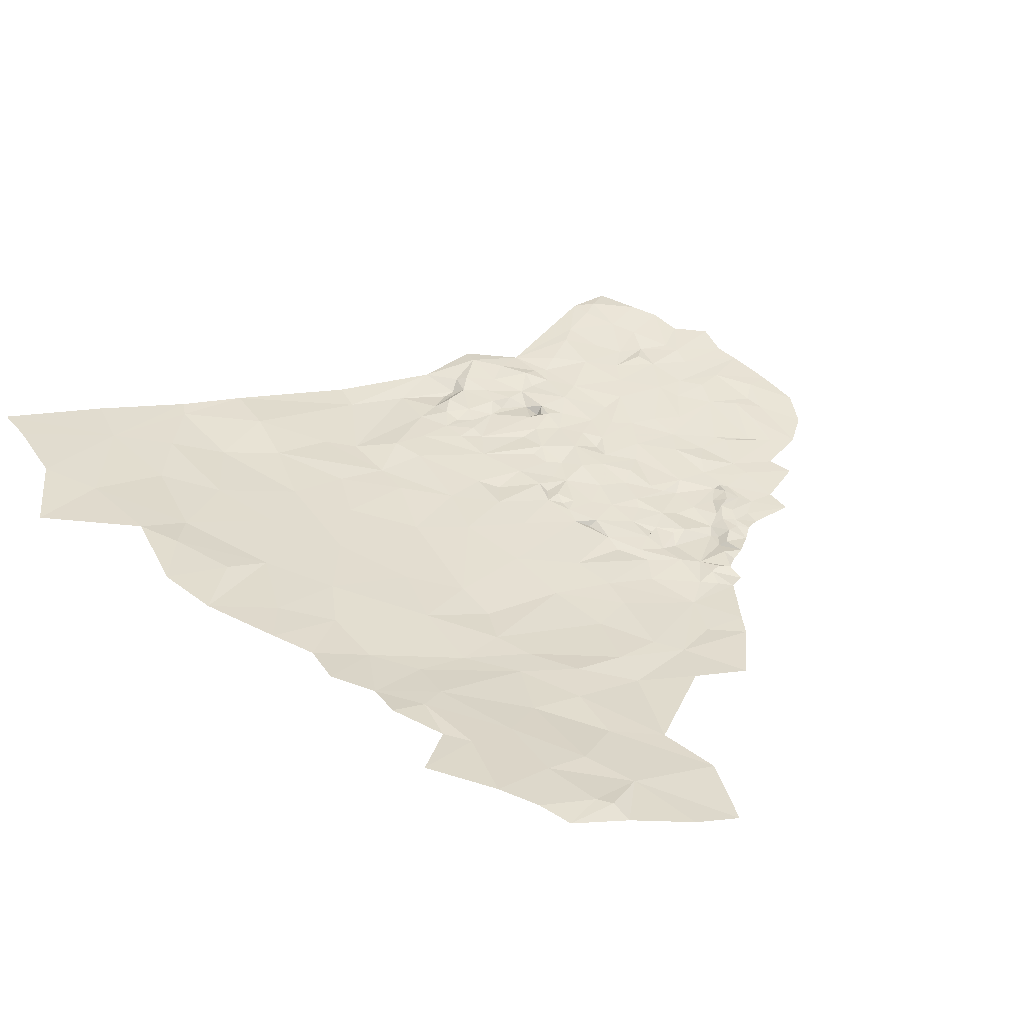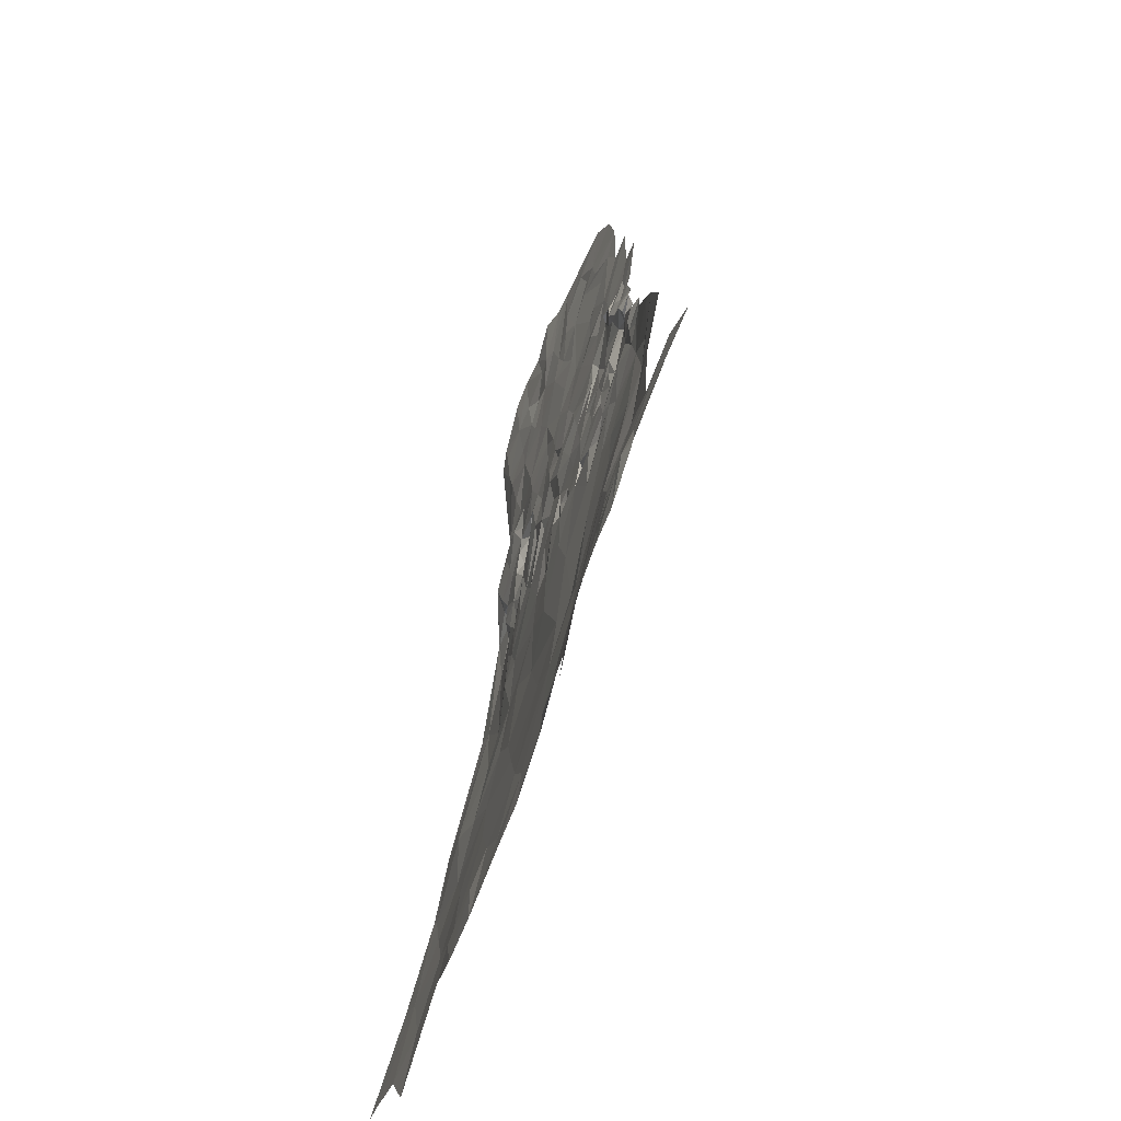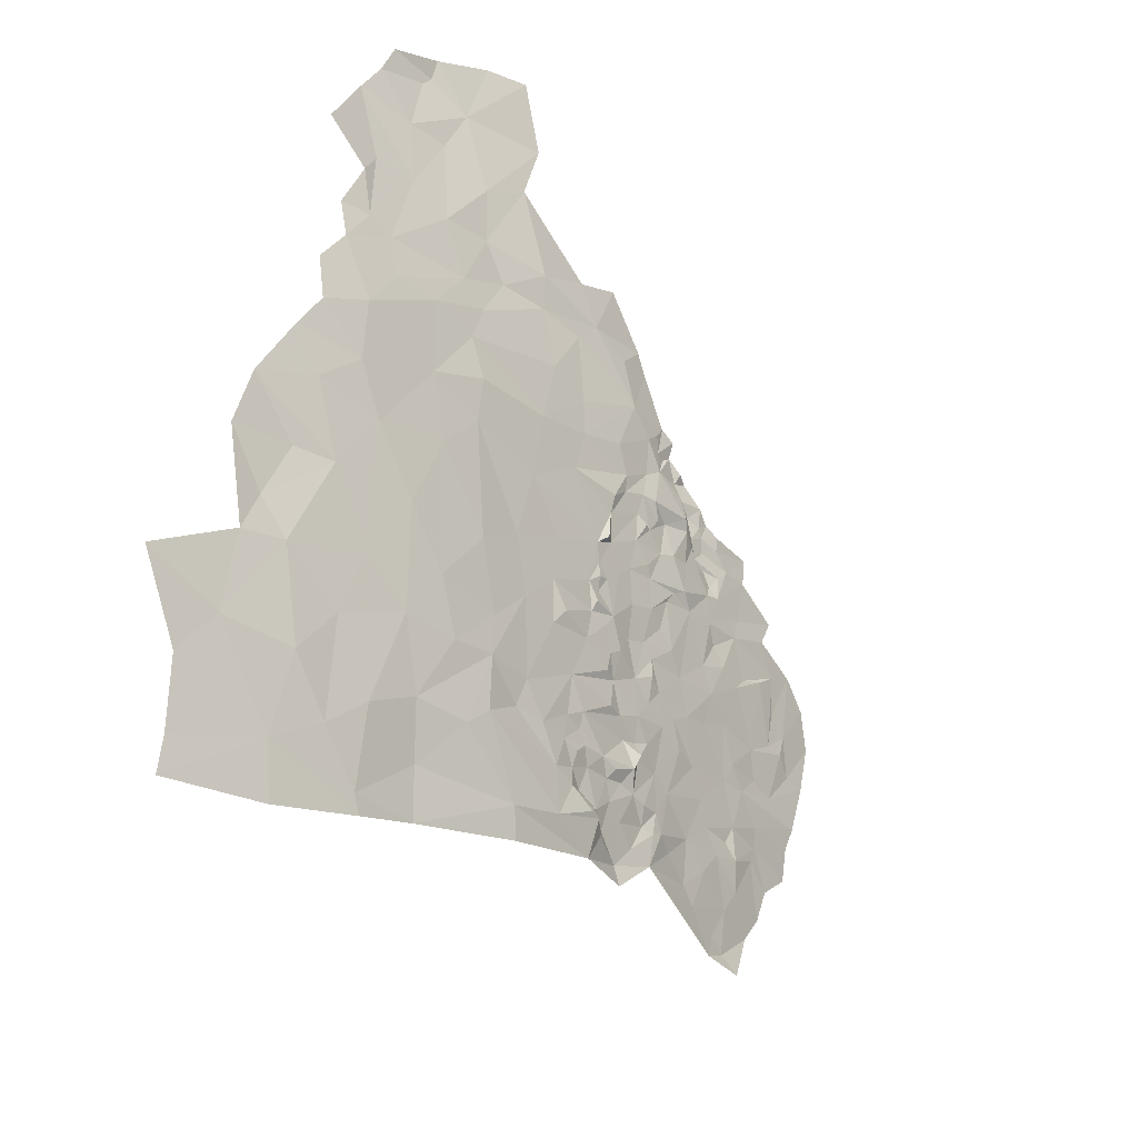
<metadata>
{"format":"obj","ext":"obj","renderer":"f3d","projection":"perspective","resolution":1024,"background":"white","views":[{"elev":18.8,"azim":128.9,"up":"+Z"},{"elev":39.1,"azim":104.0,"up":"+Y"},{"elev":-51.0,"azim":135.3,"up":"+Y"}]}
</metadata>
<code>
v -553.7 -275.1 159.5
v -548.4 -275.7 158.9
v -550.4 -269.6 158.2
v -598 -277.2 165.6
v -597.3 -278.1 165.8
v -596.7 -276.7 165.1
v -597.9 -278.7 166.2
v -599.6 -277.5 165.8
v -599.9 -278.7 166.3
v -603.7 -276.6 166.3
v -601.8 -279.4 166.9
v -604.2 -278.8 167.1
v -616 -283.1 171.3
v -614.4 -286.8 172.4
v -613 -281.8 170.1
v -618 -285.5 172.8
v -562.9 -329.9 175.9
v -561 -325.9 174.4
v -570.3 -326.1 175.4
v -554.1 -333.2 176.5
v -553.6 -330.4 175.5
v -551.9 -325 173.5
v -553.9 -320.7 171.9
v -560.6 -319 171.9
v -546.7 -320 171.1
v -553.2 -313.8 169.9
v -555 -304.6 167.6
v -558.7 -303.5 167.2
v -554 -309.9 169.1
v -557.1 -312 169.6
v -563.8 -307.7 169
v -561.2 -297.6 165.6
v -554.9 -298.3 165.2
v -549.8 -301.7 166.1
v -549.7 -306.7 167.7
v -553.2 -313.8 169.9
v -553.9 -320.7 171.9
v -551.7 -295.7 164.3
v -557.9 -294.2 164.2
v -566.2 -301.3 167.2
v -568.8 -309.6 170.1
v -563.1 -313.9 170.8
v -568 -318.2 172.5
v -569.3 -324.9 174.9
v -564.9 -322.1 173.4
v -561 -325.9 174.4
v -570.3 -326.1 175.4
v -575.2 -323.3 175.4
v -573.9 -319.1 174.1
v -572 -314.8 172.1
v -568.8 -309.6 170.1
v -563.1 -313.9 170.8
v -560.6 -319 171.9
v -557.1 -312 169.6
v -553.9 -320.7 171.9
v -563.8 -307.7 169
v -573.9 -308.3 170.3
v -577.9 -306.7 170.5
v -577.2 -313.5 172.3
v -579 -311.1 171.8
v -583.9 -316.1 174.1
v -588.7 -313.5 174.2
v -593.2 -314.1 175.6
v -585 -318.4 175.1
v -600.9 -305.9 175.8
v -601.9 -305.2 175.8
v -601.3 -308.7 176.7
v -598.8 -308.7 176.3
v -597.3 -311.2 176.9
v -598.2 -312.7 177.1
v -593.2 -314.1 175.6
v -594.4 -311 175.4
v -593.3 -310.6 174.4
v -588.7 -313.5 174.2
v -592.2 -310.7 174.1
v -589.7 -309.9 173.8
v -587.4 -309.8 173.2
v -579 -311.1 171.8
v -581.9 -308.2 172
v -577.9 -306.7 170.5
v -582.2 -305.5 171.2
v -579.8 -299.4 169
v -583.4 -299 169.6
v -582.4 -295.6 168.5
v -586.9 -301.3 171
v -584.9 -307.4 172.2
v -587.5 -304.7 172.2
v -589.1 -303.3 172
v -587.8 -306.8 172.7
v -589.5 -308.2 173.6
v -589.4 -306.8 173
v -590.2 -305.6 173
v -589.3 -304.6 172.6
v -592.6 -304.9 173.2
v -591.2 -306.8 173.7
v -593.8 -305.8 174.1
v -594.2 -304.9 173.5
v -596.3 -303.4 173.4
v -594.7 -301.6 173
v -595.6 -304.9 174.3
v -597.3 -304.8 174.6
v -594.8 -307.3 174.8
v -596.6 -307.9 175.5
v -599.6 -306 175.9
v -598.9 -304.7 174.9
v -599.6 -301 174.2
v -600.6 -304.1 175.2
v -594.7 -310 175.7
v -593.3 -309.2 174.8
v -592.7 -309.9 174.4
v -590.9 -309.1 174.4
v -612.8 -288.8 172.8
v -611 -283.3 170.2
v -612.2 -286.1 171.7
v -613 -281.8 170.1
v -608.4 -281.6 168.9
v -604.9 -283.7 169.1
v -607.4 -286.2 170.6
v -609.4 -284.9 170.4
v -610.7 -290.6 173
v -614.6 -288.4 172.9
v -614.4 -286.8 172.4
v -616.4 -289.3 173.9
v -618 -285.5 172.8
v -618.5 -289 174.2
v -614.7 -292.5 174.7
v -618.7 -292.9 175.7
v -610.9 -294.5 174.6
v -613.8 -295.9 175.8
v -618.5 -294.8 176.4
v -614.5 -297.5 176.7
v -612.2 -292.6 174.2
v -608.9 -293.4 173.6
v -608.4 -295.3 174.3
v -606.4 -291.3 172.3
v -603.7 -290.3 171.2
v -604.1 -292.8 172.3
v -606.8 -287.3 170.8
v -604.5 -287.1 170.2
v -602 -288.7 170.3
v -599.6 -291.7 170.9
v -602.7 -286.1 169.7
v -601.4 -284.9 168.8
v -598.6 -285.8 168.6
v -600.3 -282.9 167.9
v -597.2 -285.2 167.7
v -596.5 -282.7 166.9
v -594.7 -283.4 166.6
v -593.3 -284.2 166.9
v -593 -281.3 165.9
v -591.3 -283.4 166.1
v -590.1 -285.4 166.6
v -590.7 -283.5 165.9
v -589.5 -283.1 165.8
v -589.4 -281.3 165
v -587.4 -282.5 165.1
v -589.3 -279.1 164.4
v -587 -281.3 164.5
v -585.2 -279.5 163.6
v -581.3 -281.6 163.8
v -585.6 -275.1 162.1
v -580.1 -279 162.8
v -577.8 -273.9 161
v -576.1 -278.7 162.1
v -573.5 -274.5 160.8
v -579.3 -271.7 160.3
v -583.3 -271.9 161
v -585.1 -268.9 161
v -586.4 -270.3 161.6
v -589.9 -273.5 162.9
v -589.3 -274.9 163
v -590 -276.1 163.7
v -591.5 -273.7 163.2
v -591 -275.9 164
v -591.7 -275.1 163.9
v -590.6 -277.8 164.1
v -593.1 -276.7 164.7
v -593.3 -275.7 164.1
v -594.4 -275.7 164.7
v -594 -278 164.8
v -594.4 -277.4 165.2
v -596.7 -276.7 165.1
v -595.8 -278 165.8
v -597.3 -278.1 165.8
v -596.8 -279.5 166.4
v -597.9 -278.7 166.2
v -598.6 -279.6 166.8
v -599.9 -278.7 166.3
v -601.8 -279.4 166.9
v -601.1 -280.5 167.2
v -601.6 -282.2 167.9
v -604.2 -278.8 167.1
v -604.8 -282.1 168.5
v -608.8 -279.5 168.3
v -603.4 -282.8 168.5
v -600.6 -282.4 168.2
v -600.4 -281.7 167.8
v -598.6 -281.9 167.3
v -597.1 -280.4 166.6
v -595.7 -280.1 165.8
v -594.9 -279.5 165.2
v -590.9 -280.9 164.9
v -592 -281.9 165.7
v -588.3 -276.2 163.1
v -595 -278.7 165.2
v -598 -280.5 167.2
v -599.4 -280.7 167.5
v -559.5 -267.8 158.2
v -560.6 -263.6 156.9
v -564.5 -269 158.4
v -568.2 -260.9 156.2
v -564.8 -256 154.3
v -560.8 -257.6 154.9
v -556.2 -260.9 155.9
v -556.4 -262.6 156.8
v -555.7 -263.8 157
v -555.8 -268.8 158.2
v -557.6 -274.2 159.6
v -561.6 -274.9 159.8
v -566 -273.4 159.9
v -568 -265.8 157.6
v -572.5 -271.9 159.6
v -576.7 -268.7 159.5
v -579.3 -271.7 160.3
v -580.5 -265.8 159.5
v -585.1 -268.9 161
v -573.5 -274.5 160.8
v -568.9 -275.7 160.8
v -567.5 -280.1 161.6
v -564.8 -278.9 161.1
v -557.1 -281.4 161.1
v -558.5 -284.9 161.7
v -553.1 -285.2 161.5
v -556.7 -289.2 162.5
v -562.7 -283.5 161.8
v -564.7 -289.4 163.7
v -567.2 -283.4 162.4
v -557.9 -294.2 164.2
v -561.2 -297.6 165.6
v -567.5 -294.3 165.4
v -566.2 -301.3 167.2
v -571 -304.4 168.8
v -573.9 -298.7 167.6
v -570.1 -289.8 164.6
v -577.1 -303.5 169.6
v -579.8 -299.4 169
v -577.9 -306.7 170.5
v -573.9 -308.3 170.3
v -568.8 -309.6 170.1
v -552.9 -292.3 163.2
v -551.7 -295.7 164.3
v -551.5 -288.9 162.3
v -554.7 -281.1 160.9
v -551.9 -282.2 161
v -552.9 -277.5 159.8
v -553.7 -275.1 159.5
v -548.4 -275.7 158.9
v -550.4 -269.6 158.2
v -551.5 -266.3 157.3
v -552 -263.6 156.4
v -607.6 -300.3 175.9
v -612.1 -300.4 176.8
v -609.7 -301.4 176.8
v -613.4 -302.4 178.1
v -614.3 -298.8 177
v -614.5 -297.5 176.7
v -610.9 -298 175.8
v -610.5 -299.6 176.4
v -606 -298.7 175
v -605.5 -302.8 176.4
v -608.6 -303.7 177.3
v -612.5 -304.5 178.8
v -617.2 -302.3 179.2
v -617.2 -299.7 178.1
v -619.4 -297.2 177.8
v -618.5 -294.8 176.4
v -616.3 -304.6 179.9
v -613.6 -307.9 180.3
v -615.9 -308.5 180.7
v -611.9 -309.2 180.2
v -611.8 -307.4 179.7
v -608.4 -307 178.6
v -601.3 -308.7 176.7
v -606.6 -306.3 177.9
v -603.6 -305.6 176.7
v -601.9 -305.2 175.8
v -601.7 -301.4 174.8
v -600.6 -304.1 175.2
v -599.6 -301 174.2
v -601.7 -297.3 173.3
v -599 -297 172.6
v -597.6 -299.7 173.1
v -597 -301.9 173.6
v -597.3 -304.8 174.6
v -596.3 -303.4 173.4
v -596.5 -302.2 172.8
v -594.7 -301.6 173
v -596.1 -301.4 173
v -596.3 -300.6 173.2
v -593.7 -300 172.3
v -589.1 -303.3 172
v -592.6 -304.9 173.2
v -589.3 -304.6 172.6
v -587.5 -304.7 172.2
v -587.8 -306.8 172.7
v -592.1 -300.4 171.8
v -586.9 -301.3 171
v -591.9 -297.9 171.3
v -590.7 -298 170.8
v -587.6 -297.2 170
v -583.4 -299 169.6
v -584.4 -297.2 169.1
v -582.4 -295.6 168.5
v -587.4 -294.6 169.2
v -586.2 -292.6 168.3
v -581.7 -292 167.3
v -577.3 -295.2 167.4
v -579.8 -299.4 169
v -573.9 -298.7 167.6
v -570.1 -289.8 164.6
v -577.2 -289.3 165.6
v -569.4 -286.2 163.2
v -564.7 -289.4 163.7
v -567.5 -294.3 165.4
v -567.2 -283.4 162.4
v -576.4 -284 163.7
v -576.1 -278.7 162.1
v -567.5 -280.1 161.6
v -562.7 -283.5 161.8
v -564.8 -278.9 161.1
v -558.5 -284.9 161.7
v -568.9 -275.7 160.8
v -573.5 -274.5 160.8
v -580.1 -279 162.8
v -581.3 -281.6 163.8
v -581.2 -285.2 164.9
v -587 -281.3 164.5
v -586.1 -284.2 165.1
v -587.4 -282.5 165.1
v -586.5 -285.6 166
v -589.5 -283.1 165.8
v -587.4 -287.7 167
v -590.1 -285.4 166.6
v -590.4 -288 167.7
v -592.2 -286.2 167.3
v -593.3 -284.2 166.9
v -593 -287 167.8
v -597.2 -285.2 167.7
v -596.1 -286 168
v -598.6 -285.8 168.6
v -595.6 -287.2 168.5
v -597.7 -290.5 170
v -599.6 -291.7 170.9
v -602 -288.7 170.3
v -595.7 -292.9 170.5
v -597.6 -294.7 171.5
v -601.7 -294 172.2
v -603.7 -290.3 171.2
v -604.1 -292.8 172.3
v -604 -297.1 173.9
v -608.4 -295.3 174.3
v -606.4 -291.3 172.3
v -610.9 -294.5 174.6
v -613.8 -295.9 175.8
v -600.1 -295.4 172.4
v -596.7 -296.4 171.9
v -595.6 -298.6 172.2
v -594.4 -295.7 171.2
v -591.7 -295.3 170.2
v -590.6 -296.3 170.3
v -589.4 -294.5 169.5
v -589.9 -293.3 169.2
v -587.5 -293.7 168.6
v -587.6 -292.5 168.6
v -587.1 -291.5 168
v -586.7 -290.4 167.6
v -585.9 -289 167
v -586.7 -288 166.5
v -589.2 -289.6 167.9
v -591.7 -290.5 168.8
v -594.1 -289.2 168.8
v -595.8 -289.7 169.5
v -594.3 -292.2 170.1
v -596.2 -294.3 170.9
v -592.5 -293.3 170.1
v -588 -291 168.1
f 3 1 2
f 6 4 5
f 5 4 7
f 4 8 7
f 7 8 9
f 8 10 9
f 9 10 11
f 10 12 11
f 15 13 14
f 13 16 14
f 19 17 18
f 17 20 18
f 20 21 18
f 21 22 18
f 24 18 23
f 18 22 23
f 26 23 25
f 23 22 25
f 29 27 28
f 41 31 40
f 40 31 32
f 31 28 32
f 28 33 32
f 32 33 39
f 39 33 38
f 38 33 34
f 33 28 34
f 28 27 34
f 34 27 35
f 27 29 35
f 35 29 36
f 37 36 30
f 36 29 30
f 29 28 30
f 28 31 30
f 31 42 30
f 45 43 44
f 44 43 49
f 43 50 49
f 50 59 49
f 49 59 61
f 64 61 63
f 63 61 62
f 62 61 60
f 61 59 60
f 60 59 58
f 59 50 58
f 58 50 57
f 57 50 51
f 50 43 51
f 56 51 52
f 51 43 52
f 43 45 52
f 55 54 53
f 54 52 53
f 52 45 53
f 53 45 46
f 45 44 46
f 46 44 47
f 47 44 48
f 44 49 48
f 49 61 48
f 61 64 48
f 67 65 66
f 66 65 107
f 65 104 107
f 104 105 107
f 107 105 106
f 106 105 101
f 105 104 101
f 81 86 79
f 79 86 77
f 97 100 96
f 110 111 109
f 96 109 95
f 109 111 95
f 92 95 91
f 91 95 90
f 95 111 90
f 77 90 76
f 90 111 76
f 111 110 76
f 76 110 75
f 75 110 73
f 110 109 73
f 73 109 72
f 72 109 108
f 108 109 102
f 109 96 102
f 96 100 102
f 102 100 101
f 101 100 98
f 100 97 98
f 99 98 94
f 98 97 94
f 97 96 94
f 96 95 94
f 95 92 94
f 94 92 93
f 93 92 89
f 92 91 89
f 91 90 89
f 90 77 89
f 77 86 89
f 89 86 87
f 88 87 85
f 87 86 85
f 86 81 85
f 85 81 83
f 84 83 82
f 83 81 82
f 82 81 80
f 81 79 80
f 80 79 78
f 79 77 78
f 78 77 74
f 77 76 74
f 76 75 74
f 75 73 74
f 74 73 71
f 73 72 71
f 67 70 69
f 70 71 69
f 71 72 69
f 72 108 69
f 69 108 103
f 108 102 103
f 102 101 103
f 101 104 103
f 103 104 68
f 104 65 68
f 65 67 68
f 67 69 68
f 114 112 113
f 112 119 113
f 119 118 113
f 113 118 117
f 117 195 193
f 193 195 191
f 201 205 200
f 199 206 198
f 206 207 198
f 198 207 197
f 196 197 191
f 191 197 190
f 197 207 190
f 207 206 190
f 190 206 187
f 187 206 185
f 206 199 185
f 199 200 185
f 185 200 183
f 200 205 183
f 183 205 181
f 181 205 180
f 205 201 180
f 177 180 176
f 180 201 176
f 201 202 176
f 174 176 172
f 176 204 172
f 172 204 171
f 171 204 161
f 161 204 159
f 159 204 157
f 204 176 157
f 176 202 157
f 157 202 155
f 202 203 155
f 155 203 151
f 151 203 150
f 203 202 150
f 202 201 150
f 201 200 150
f 150 200 148
f 148 200 147
f 200 199 147
f 199 198 147
f 147 198 145
f 198 197 145
f 197 196 145
f 196 191 145
f 145 191 143
f 191 195 143
f 195 117 143
f 143 117 142
f 142 117 139
f 117 118 139
f 139 118 138
f 118 119 138
f 138 119 120
f 119 112 120
f 112 121 120
f 133 120 132
f 132 120 126
f 120 121 126
f 121 123 126
f 127 126 125
f 126 123 125
f 125 123 124
f 124 123 122
f 123 121 122
f 121 112 122
f 112 114 122
f 122 114 115
f 114 113 115
f 115 113 116
f 113 117 116
f 117 193 116
f 116 193 194
f 194 193 192
f 193 191 192
f 192 191 189
f 191 190 189
f 190 187 189
f 189 187 188
f 188 187 186
f 187 185 186
f 186 185 184
f 185 183 184
f 184 183 182
f 183 181 182
f 182 181 179
f 181 180 179
f 180 177 179
f 179 177 178
f 178 177 175
f 177 176 175
f 176 174 175
f 175 174 173
f 174 172 173
f 173 172 170
f 172 171 170
f 171 161 170
f 170 161 169
f 161 167 169
f 169 167 168
f 168 167 166
f 167 161 166
f 161 163 166
f 166 163 165
f 165 163 164
f 164 163 162
f 163 161 162
f 162 161 160
f 161 159 160
f 160 159 158
f 159 157 158
f 158 157 156
f 157 155 156
f 156 155 154
f 155 151 154
f 151 153 154
f 154 153 152
f 153 151 152
f 152 151 149
f 151 150 149
f 150 148 149
f 149 148 146
f 148 147 146
f 147 145 146
f 146 145 144
f 145 143 144
f 144 143 140
f 143 142 140
f 142 139 140
f 141 140 136
f 140 139 136
f 139 138 136
f 138 120 136
f 137 136 135
f 136 120 135
f 120 133 135
f 135 133 134
f 134 133 128
f 133 132 128
f 132 126 128
f 126 127 128
f 128 127 129
f 131 129 130
f 129 127 130
f 210 208 209
f 215 209 216
f 216 209 217
f 209 208 217
f 217 208 218
f 253 218 231
f 231 218 219
f 218 208 219
f 208 210 219
f 219 210 220
f 223 222 221
f 222 220 221
f 220 210 221
f 221 210 211
f 210 209 211
f 211 209 212
f 212 209 213
f 213 209 214
f 209 215 214
f 214 215 260
f 215 216 260
f 260 216 259
f 216 217 259
f 259 217 258
f 217 218 258
f 258 218 256
f 218 253 256
f 257 256 255
f 256 253 255
f 255 253 254
f 254 253 233
f 253 231 233
f 233 234 252
f 252 234 250
f 251 250 238
f 250 234 238
f 241 242 249
f 249 242 248
f 242 245 248
f 248 245 247
f 247 245 246
f 246 245 243
f 245 242 243
f 244 243 240
f 243 242 240
f 242 241 240
f 241 239 240
f 240 239 236
f 239 238 236
f 238 234 236
f 237 236 235
f 236 234 235
f 235 234 232
f 234 233 232
f 233 231 232
f 232 231 230
f 231 219 230
f 219 220 230
f 230 220 228
f 220 222 228
f 229 228 227
f 228 222 227
f 227 222 224
f 222 223 224
f 223 225 224
f 224 225 226
f 263 261 262
f 261 268 262
f 262 268 267
f 268 261 267
f 267 261 269
f 360 365 357
f 357 365 356
f 382 383 381
f 381 383 380
f 383 385 380
f 379 386 376
f 376 386 375
f 375 386 374
f 373 374 372
f 374 386 372
f 386 379 372
f 379 380 372
f 380 385 372
f 370 371 369
f 371 372 369
f 372 385 369
f 369 385 368
f 385 383 368
f 367 368 366
f 368 384 366
f 366 384 356
f 356 384 355
f 384 368 355
f 368 383 355
f 355 383 352
f 383 382 352
f 352 382 351
f 382 381 351
f 351 381 349
f 349 381 347
f 345 347 344
f 347 381 344
f 381 380 344
f 380 379 344
f 344 379 342
f 379 376 342
f 376 377 342
f 377 378 342
f 342 378 340
f 378 377 340
f 338 340 336
f 340 377 336
f 322 326 321
f 326 336 321
f 336 377 321
f 317 321 316
f 321 377 316
f 316 377 315
f 377 376 315
f 376 375 315
f 375 374 315
f 374 373 315
f 315 373 314
f 373 372 314
f 372 371 314
f 312 314 310
f 314 371 310
f 371 370 310
f 310 370 309
f 309 370 308
f 370 369 308
f 369 368 308
f 368 367 308
f 306 308 300
f 308 367 300
f 300 367 299
f 296 298 293
f 298 299 293
f 293 299 292
f 299 367 292
f 292 367 291
f 367 366 291
f 366 356 291
f 356 365 291
f 291 365 290
f 365 360 290
f 290 360 287
f 360 269 287
f 287 269 270
f 269 261 270
f 261 263 270
f 263 271 270
f 285 270 284
f 270 271 284
f 284 271 282
f 278 281 272
f 281 282 272
f 282 271 272
f 271 263 272
f 272 263 264
f 263 262 264
f 264 262 265
f 265 262 266
f 262 267 266
f 266 267 364
f 364 267 363
f 363 267 361
f 267 269 361
f 269 360 361
f 362 361 359
f 361 360 359
f 360 357 359
f 359 357 358
f 358 357 353
f 357 356 353
f 356 355 353
f 355 352 353
f 354 353 350
f 353 352 350
f 352 351 350
f 351 349 350
f 350 349 348
f 349 347 348
f 348 347 346
f 347 345 346
f 346 345 343
f 345 344 343
f 344 342 343
f 343 342 341
f 342 340 341
f 341 340 339
f 340 338 339
f 339 338 337
f 338 336 337
f 337 336 335
f 336 326 335
f 335 326 334
f 334 326 327
f 333 327 328
f 332 328 330
f 331 330 329
f 330 328 329
f 329 328 325
f 328 327 325
f 327 326 325
f 326 322 325
f 325 322 323
f 324 323 320
f 323 322 320
f 322 321 320
f 321 317 320
f 320 317 319
f 319 317 318
f 318 317 313
f 317 316 313
f 316 315 313
f 315 314 313
f 314 312 313
f 313 312 311
f 312 310 311
f 311 310 307
f 310 309 307
f 309 308 307
f 308 306 307
f 307 306 301
f 306 300 301
f 305 304 303
f 304 301 303
f 303 301 302
f 302 301 297
f 301 300 297
f 300 299 297
f 299 298 297
f 298 296 297
f 297 296 295
f 296 293 295
f 295 293 294
f 294 293 289
f 293 292 289
f 292 291 289
f 291 290 289
f 290 287 289
f 289 287 288
f 288 287 286
f 287 270 286
f 270 285 286
f 286 285 283
f 285 284 283
f 284 282 283
f 283 282 280
f 282 281 280
f 281 278 280
f 280 278 279
f 279 278 277
f 278 272 277
f 277 272 273
f 272 264 273
f 264 265 273
f 273 265 274
f 265 266 274
f 274 266 275
f 275 266 276
f 103 68 69

</code>
